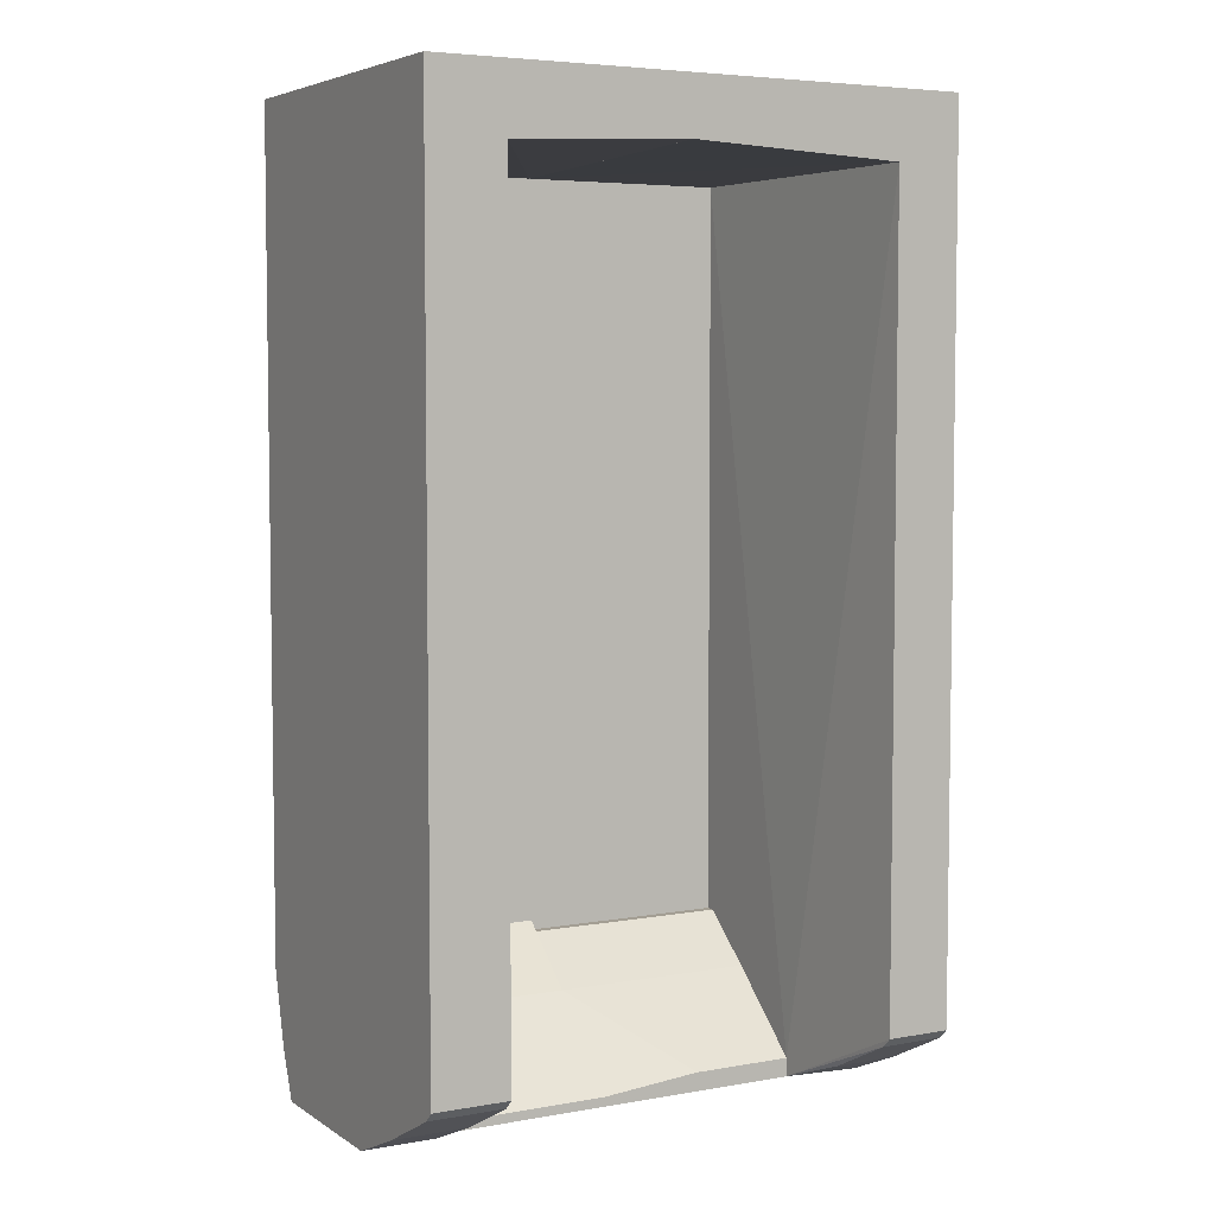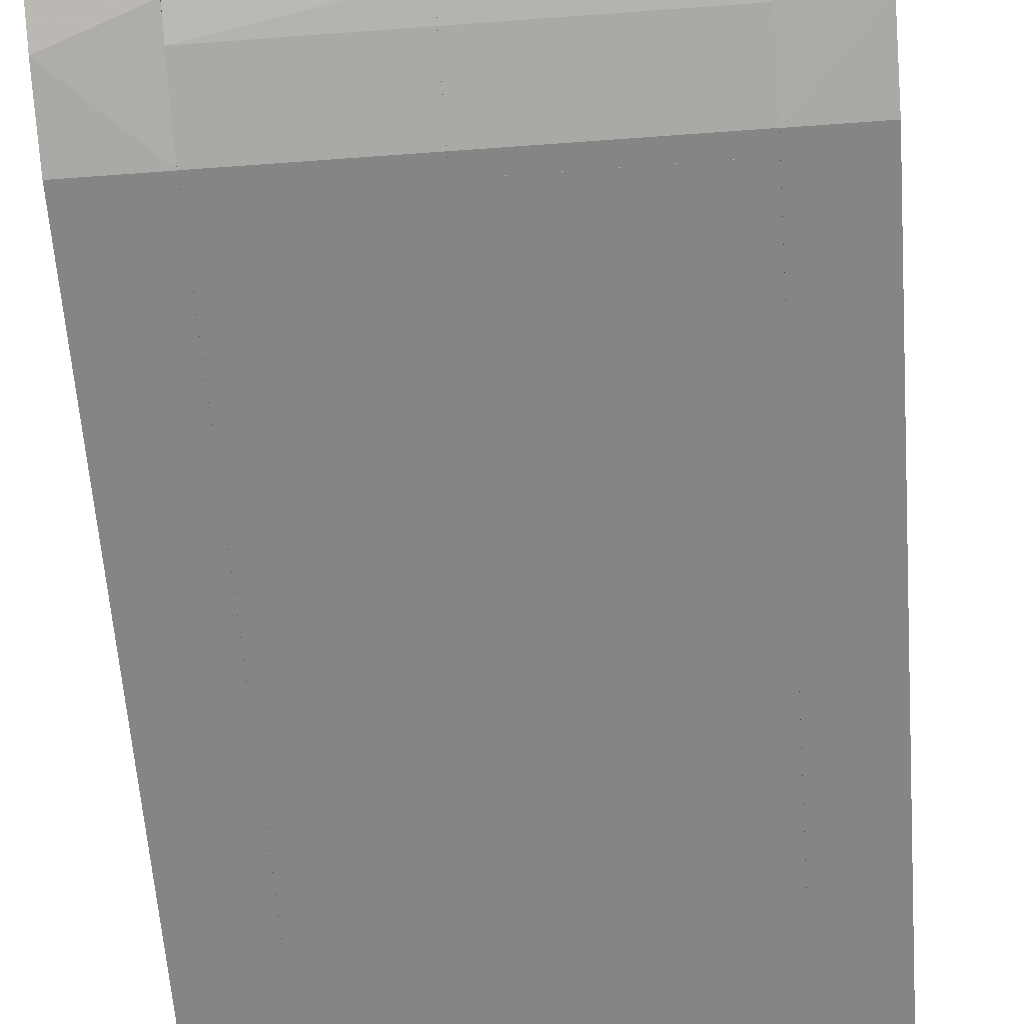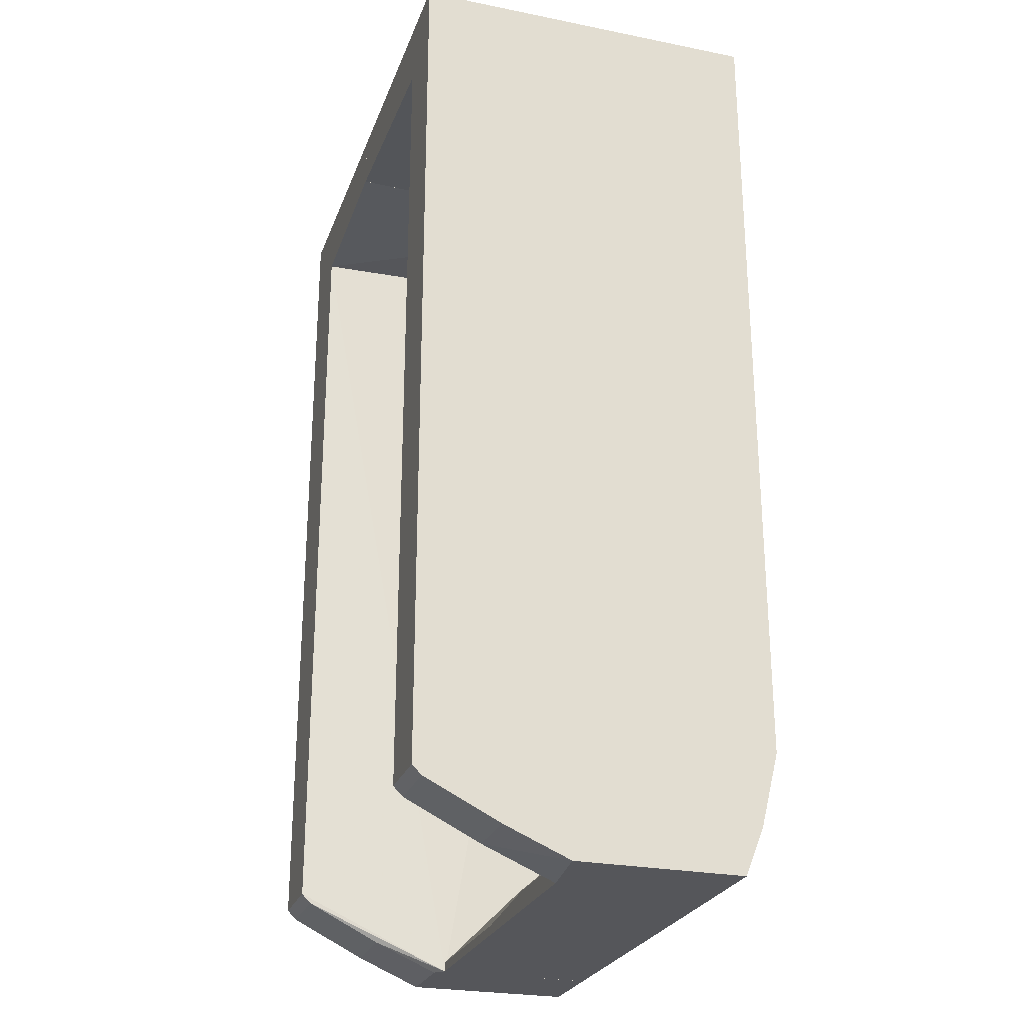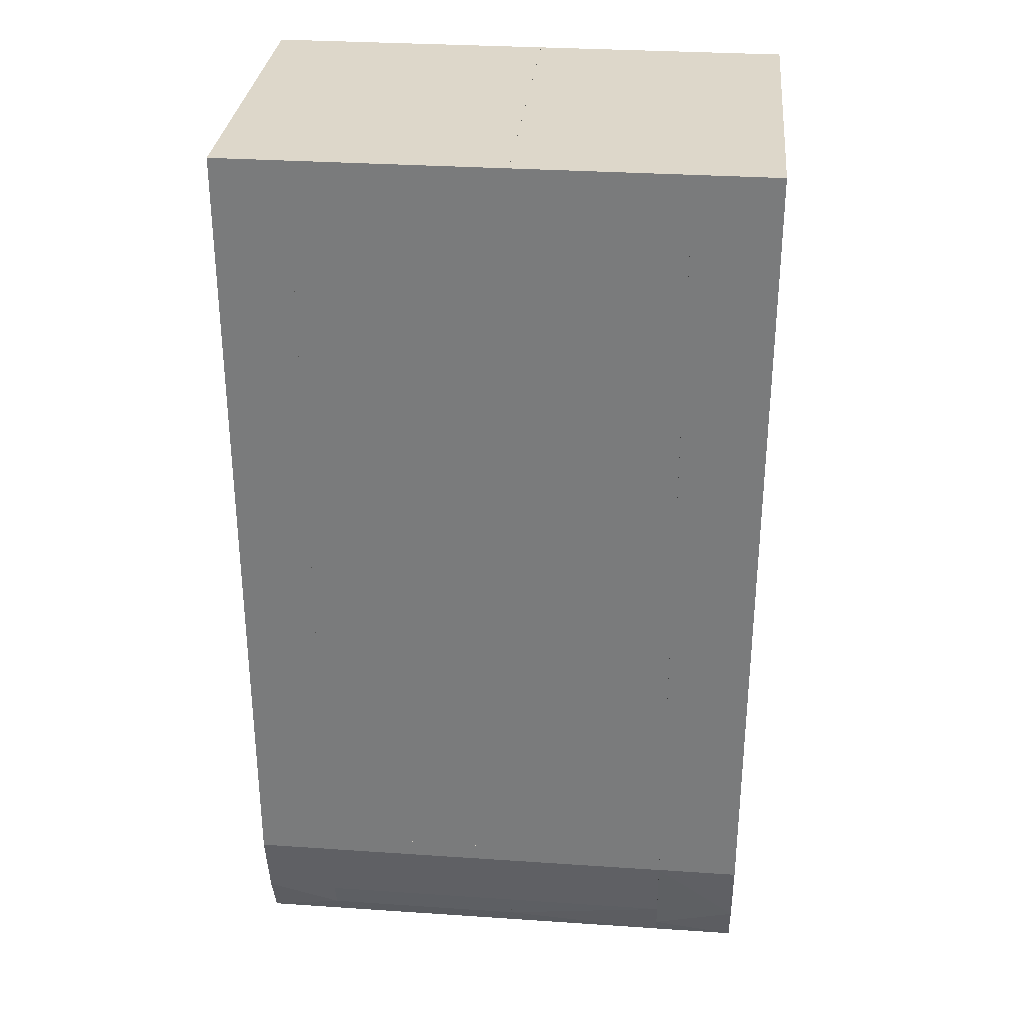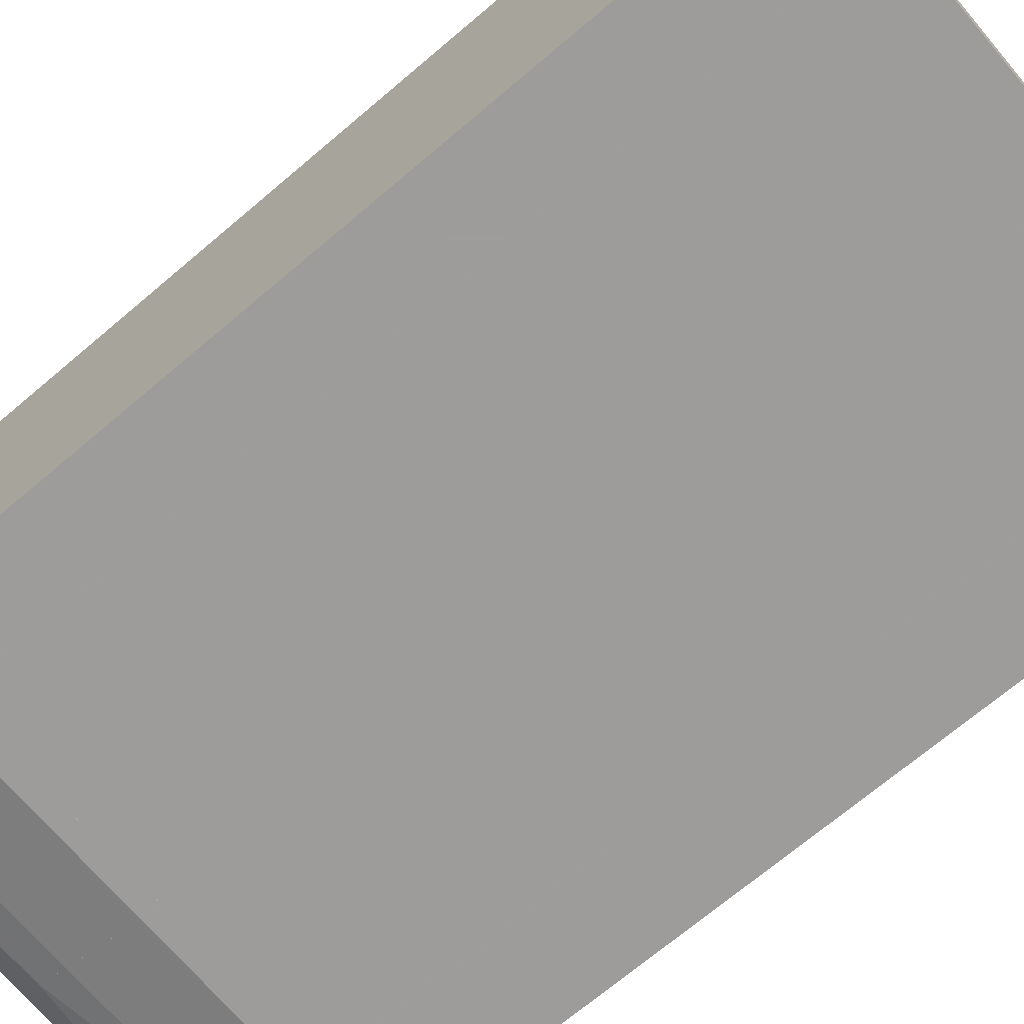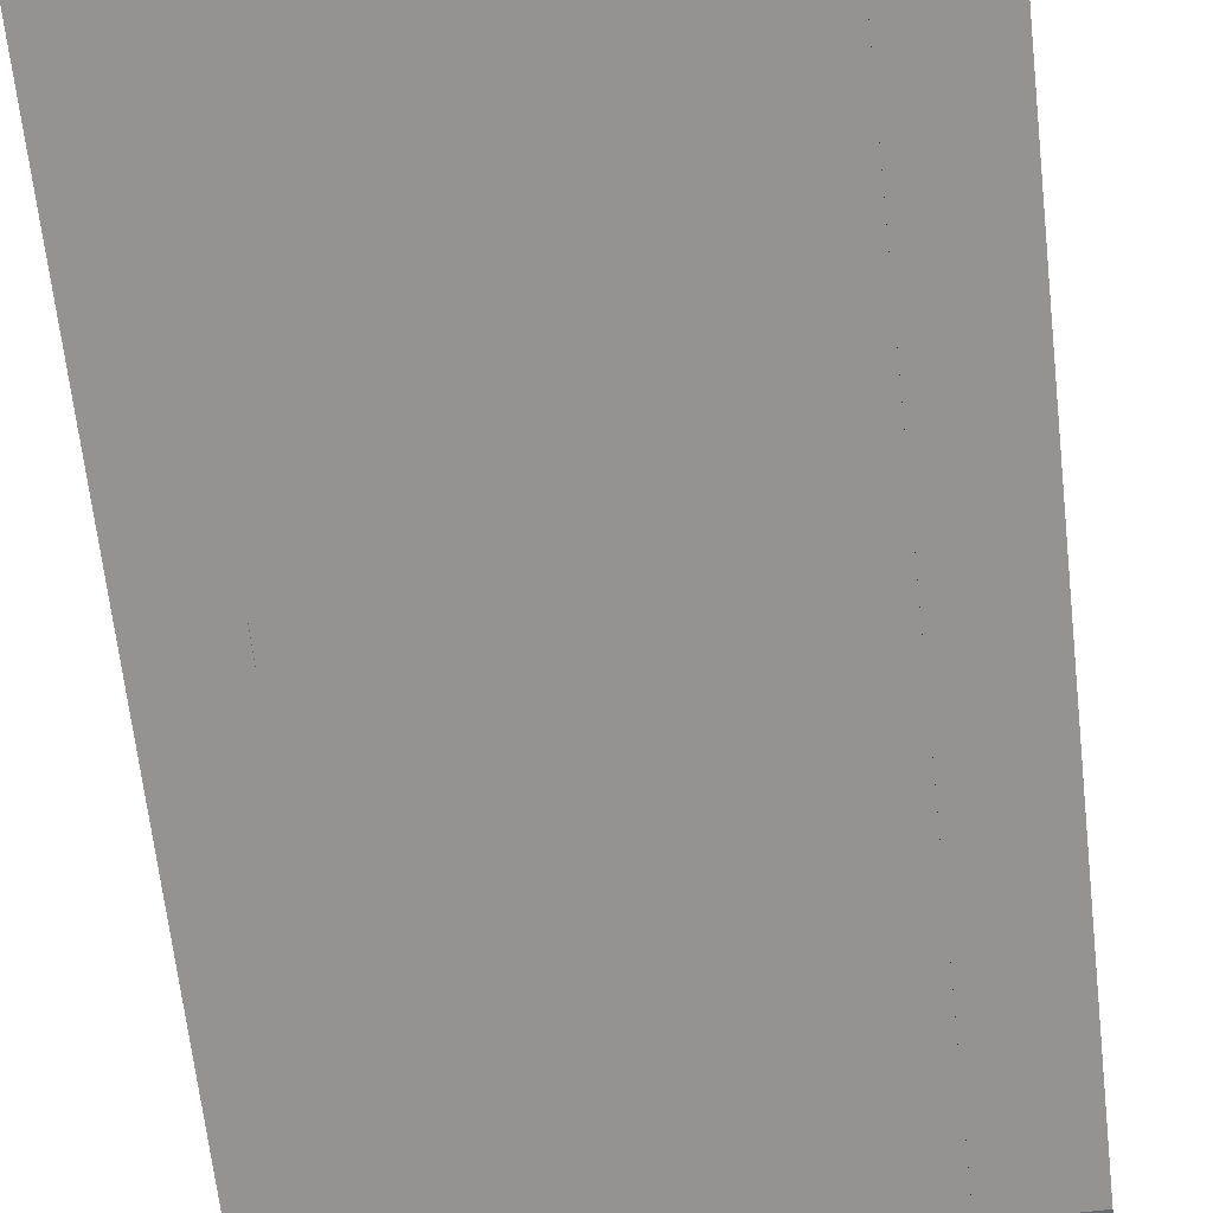
<metadata>
{"format":"obj","ext":"obj","renderer":"f3d","projection":"perspective","resolution":1024,"background":"white","views":[{"elev":5.2,"azim":151.0,"up":"+Z"},{"elev":-61.8,"azim":-175.7,"up":"+Y"},{"elev":-25.9,"azim":-107.6,"up":"+Z"},{"elev":30.9,"azim":5.5,"up":"+Z"},{"elev":-70.3,"azim":-49.7,"up":"+Y"},{"elev":-66.8,"azim":6.5,"up":"+Y"}]}
</metadata>
<code>
o convex_0
v 3.325 75.41 89.54
v -57.01 -1.006 87.53
v 3.325 -1.006 87.53
v -57.01 -1.006 101.6
v -57.01 75.41 87.53
v 3.325 75.41 101.6
v -57.01 75.41 101.6
v 3.325 -1.006 101.6
v -42.93 75.41 87.53
v 3.325 9.055 87.53
f 3 9 10
f 2 3 4
f 3 2 5
f 2 4 5
f 3 1 6
f 1 5 6
f 6 5 7
f 5 4 7
f 4 6 7
f 4 3 8
f 3 6 8
f 6 4 8
f 5 1 9
f 3 5 9
f 1 3 10
f 9 1 10
o convex_1
v 57.61 75.41 101.6
v 3.335 -1.006 87.53
v 3.335 -1.006 101.6
v 57.61 -1.006 87.53
v 3.335 75.41 89.54
v 57.61 75.41 87.53
v 57.61 -1.006 101.6
v 3.335 75.41 101.6
v 41.53 75.41 87.53
v 3.335 9.055 87.53
f 15 19 20
f 13 12 14
f 12 13 15
f 14 12 16
f 11 14 16
f 15 11 16
f 11 13 17
f 13 14 17
f 14 11 17
f 13 11 18
f 11 15 18
f 15 13 18
f 16 12 19
f 15 16 19
f 12 15 20
f 19 12 20
o convex_2
v -42.93 57.31 -95.45
v -57.01 -1.006 -75.34
v -40.92 -1.006 -75.34
v -57.01 75.41 87.53
v -40.92 -1.006 87.53
v -42.93 75.41 87.53
v -57.01 75.41 -85.41
v -57.01 -1.006 87.53
v -42.93 75.41 -85.41
v -57.01 7.043 -101.5
v -40.92 41.22 -101.5
v -40.92 7.043 -101.5
v -57.01 43.23 -101.5
v -40.92 9.055 87.53
v -57.01 3.019 -91.42
v -57.01 73.39 -87.42
v -40.92 5.031 -97.47
v -40.92 41.22 -97.47
v -42.93 73.39 -87.42
v -57.01 57.31 -95.45
f 33 36 40
f 22 23 25
f 24 25 26
f 22 24 27
f 24 26 27
f 24 22 28
f 25 24 28
f 22 25 28
f 27 26 29
f 22 27 30
f 25 23 31
f 29 26 31
f 30 31 32
f 31 23 32
f 30 27 33
f 31 30 33
f 21 31 33
f 26 25 34
f 25 31 34
f 23 22 35
f 22 30 35
f 27 29 36
f 33 27 36
f 32 23 37
f 30 32 37
f 23 35 37
f 35 30 37
f 31 26 38
f 26 34 38
f 34 31 38
f 31 21 39
f 29 31 39
f 21 36 39
f 36 29 39
f 21 33 40
f 36 21 40
o convex_3
v 57.62 57.31 -95.45
v 39.53 -1.006 -75.34
v 57.62 -1.006 -75.34
v 57.62 75.41 87.53
v 41.54 75.41 -85.41
v 39.53 -1.006 87.53
v 57.62 -1.006 87.53
v 41.54 75.41 87.53
v 39.53 41.21 -101.5
v 57.62 75.41 -85.39
v 57.62 7.043 -101.5
v 39.53 7.043 -101.5
v 57.62 43.23 -101.5
v 39.53 9.055 87.53
v 41.54 57.31 -95.45
v 57.62 3.019 -91.42
v 41.54 73.39 -87.42
v 39.53 5.031 -97.47
v 57.62 73.4 -87.41
v 41.54 43.23 -101.5
f 55 53 60
f 43 41 44
f 42 43 46
f 44 46 47
f 43 44 47
f 46 43 47
f 44 45 48
f 46 44 48
f 42 46 49
f 48 45 49
f 44 41 50
f 45 44 50
f 41 43 51
f 49 51 52
f 42 49 52
f 41 51 53
f 51 49 53
f 46 48 54
f 49 46 54
f 48 49 54
f 41 53 55
f 43 42 56
f 51 43 56
f 49 45 57
f 41 55 57
f 55 49 57
f 52 51 58
f 42 52 58
f 56 42 58
f 51 56 58
f 50 41 59
f 45 50 59
f 57 45 59
f 41 57 59
f 53 49 60
f 49 55 60
o convex_4
v -40.92 -1.006 -75.37
v 3.32 41.23 -99.49
v 3.32 41.23 -101.5
v 3.32 -1.006 -71.34
v 3.32 7.043 -101.5
v -40.92 41.23 -97.48
v -40.92 7.043 -101.5
v -40.92 11.06 -71.34
v 3.32 11.06 -71.34
v -40.92 41.23 -101.5
v 3.32 3.017 -91.45
v -40.92 -1.006 -71.34
v 3.32 23.12 -81.4
v -40.92 3.017 -91.45
v -18.8 41.23 -97.48
v 3.32 -1.006 -75.37
v -40.92 23.12 -81.4
v 3.32 5.03 -97.48
v -40.92 5.03 -97.48
f 67 78 79
f 63 62 64
f 63 64 65
f 62 63 66
f 61 66 67
f 63 65 67
f 66 61 68
f 64 62 69
f 68 64 69
f 66 63 70
f 67 66 70
f 63 67 70
f 65 64 71
f 61 64 72
f 64 68 72
f 68 61 72
f 68 69 73
f 69 62 73
f 61 67 74
f 71 61 74
f 62 66 75
f 73 62 75
f 66 73 75
f 64 61 76
f 61 71 76
f 71 64 76
f 66 68 77
f 73 66 77
f 68 73 77
f 67 65 78
f 65 71 78
f 71 74 78
f 78 74 79
f 74 67 79
o convex_5
v 3.318 -1.006 -71.34
v 39.52 9.05 87.53
v 39.52 -1.006 87.53
v -40.92 9.05 87.53
v 39.52 9.05 -69.32
v -40.92 -1.006 -71.34
v -40.92 9.05 -71.34
v -40.92 -1.006 87.53
v 39.52 -1.006 -69.32
v 3.318 9.05 -71.34
f 86 84 89
f 82 81 83
f 81 82 84
f 83 81 84
f 80 82 85
f 83 84 86
f 80 85 86
f 85 83 86
f 82 83 87
f 85 82 87
f 83 85 87
f 82 80 88
f 80 84 88
f 84 82 88
f 84 80 89
f 80 86 89
o convex_6
v 39.52 41.23 -99.49
v 3.325 -1.006 -75.37
v 3.325 -1.006 -69.33
v 39.52 -1.006 -75.37
v 3.325 7.043 -101.5
v 3.325 41.23 -99.49
v 39.52 7.043 -101.5
v 39.52 9.056 -69.33
v 3.325 9.056 -69.33
v 3.325 41.23 -101.5
v 39.52 23.12 -81.4
v 39.52 41.23 -101.5
v 39.52 -1.006 -69.33
v 3.325 3.017 -91.45
v 3.325 23.12 -81.4
v 39.52 3.017 -91.45
v 3.325 5.03 -97.48
f 96 105 106
f 92 91 93
f 91 92 94
f 94 92 95
f 90 93 96
f 93 90 97
f 95 92 98
f 92 97 98
f 95 90 99
f 94 95 99
f 96 94 99
f 90 95 100
f 97 90 100
f 98 97 100
f 90 96 101
f 99 90 101
f 96 99 101
f 92 93 102
f 97 92 102
f 93 97 102
f 93 91 103
f 91 94 103
f 95 98 104
f 100 95 104
f 98 100 104
f 96 93 105
f 93 103 105
f 105 103 106
f 94 96 106
f 103 94 106

</code>
